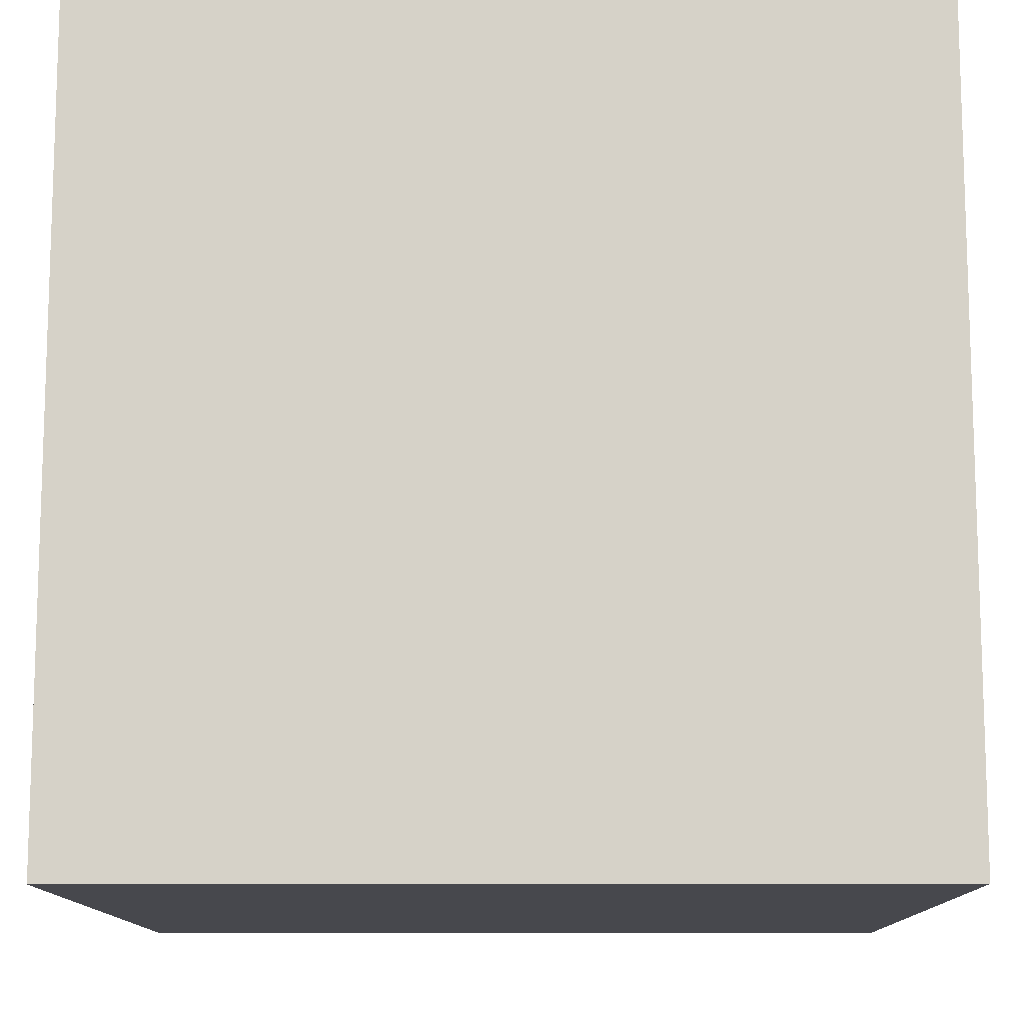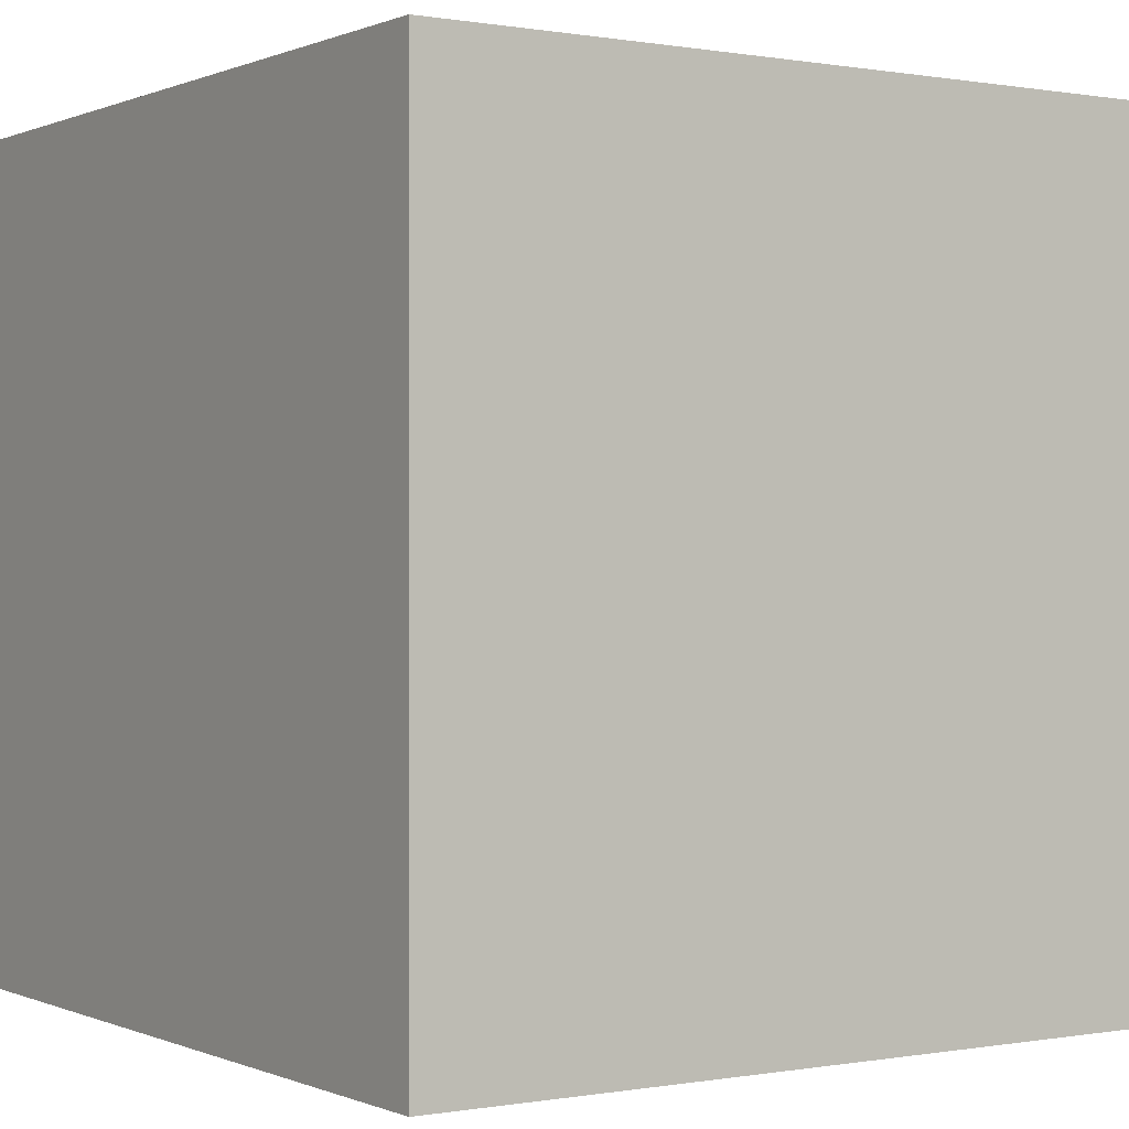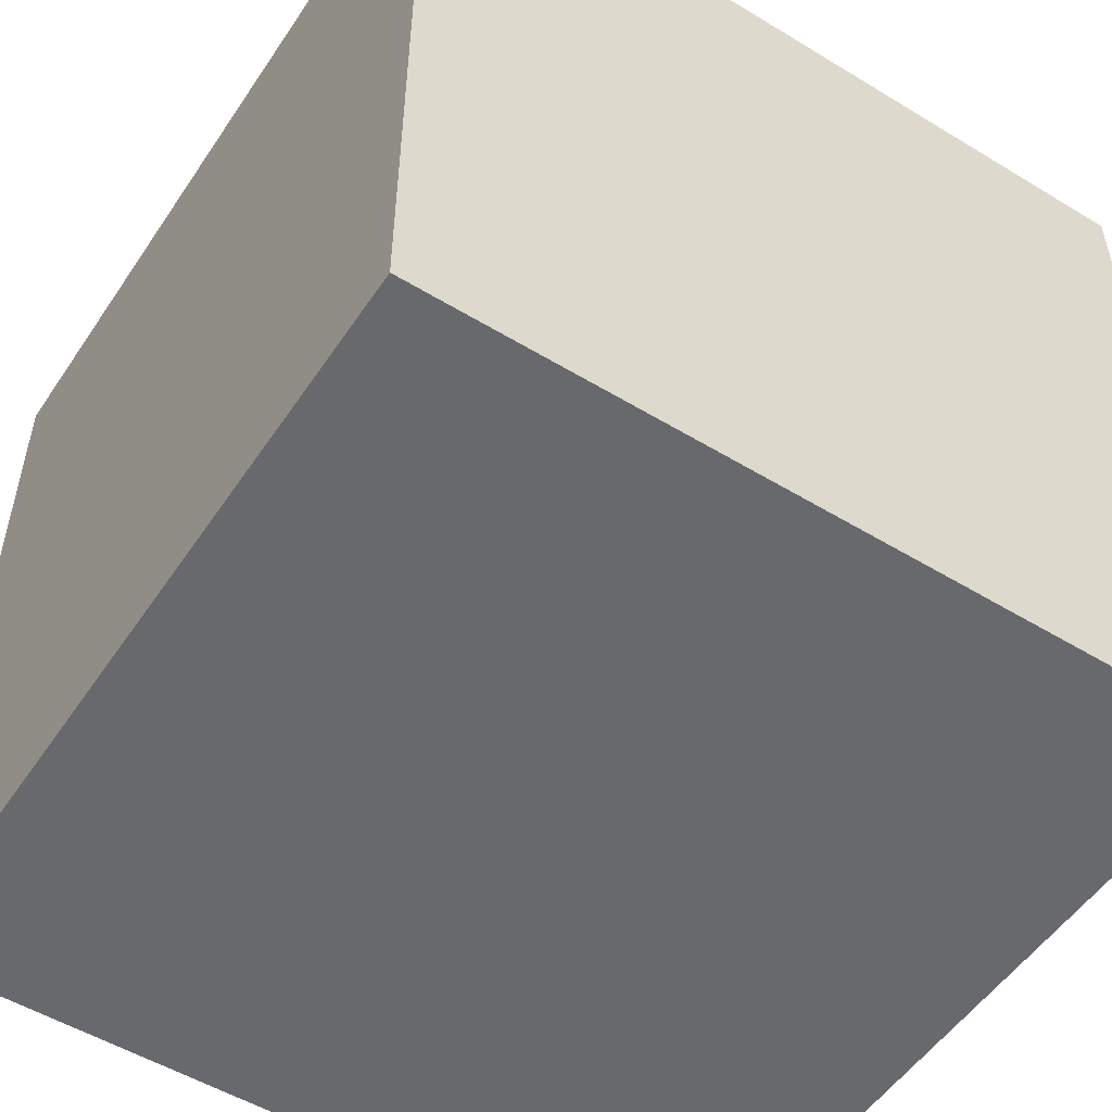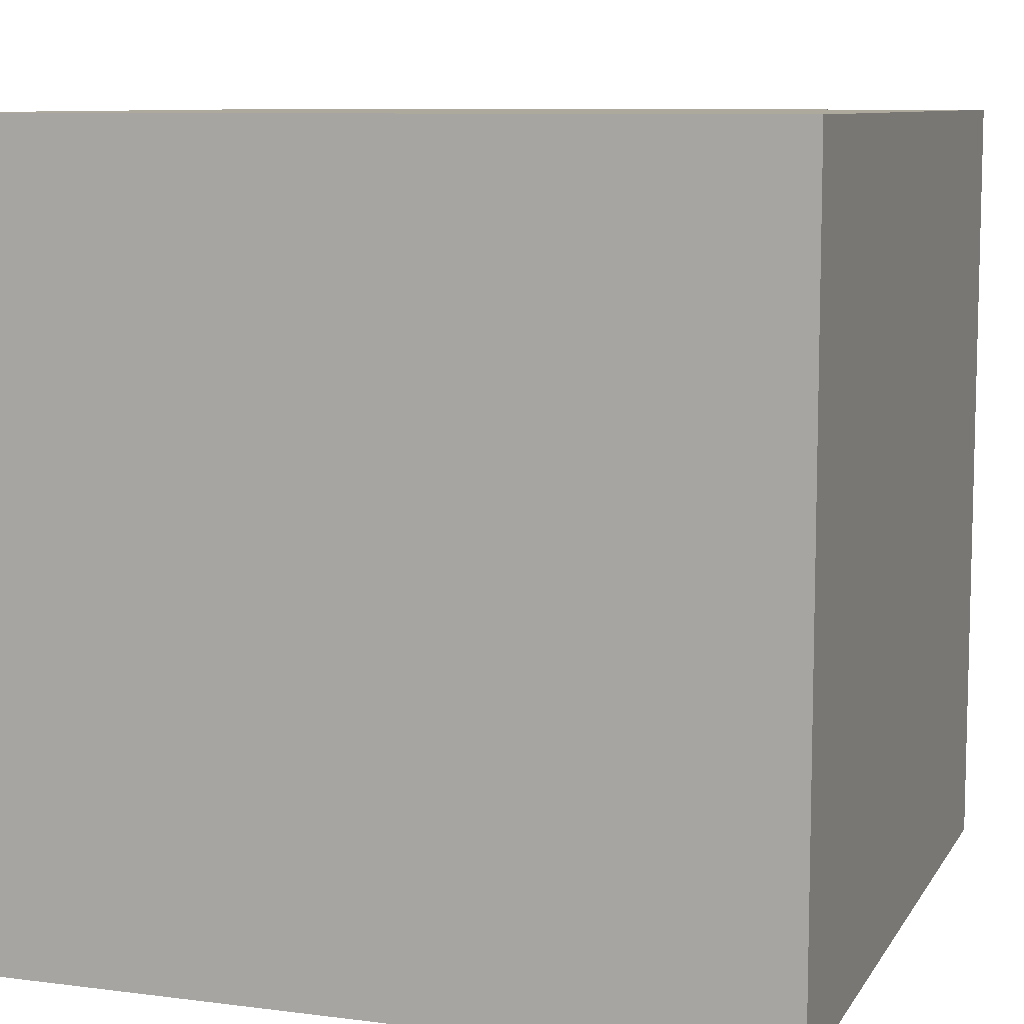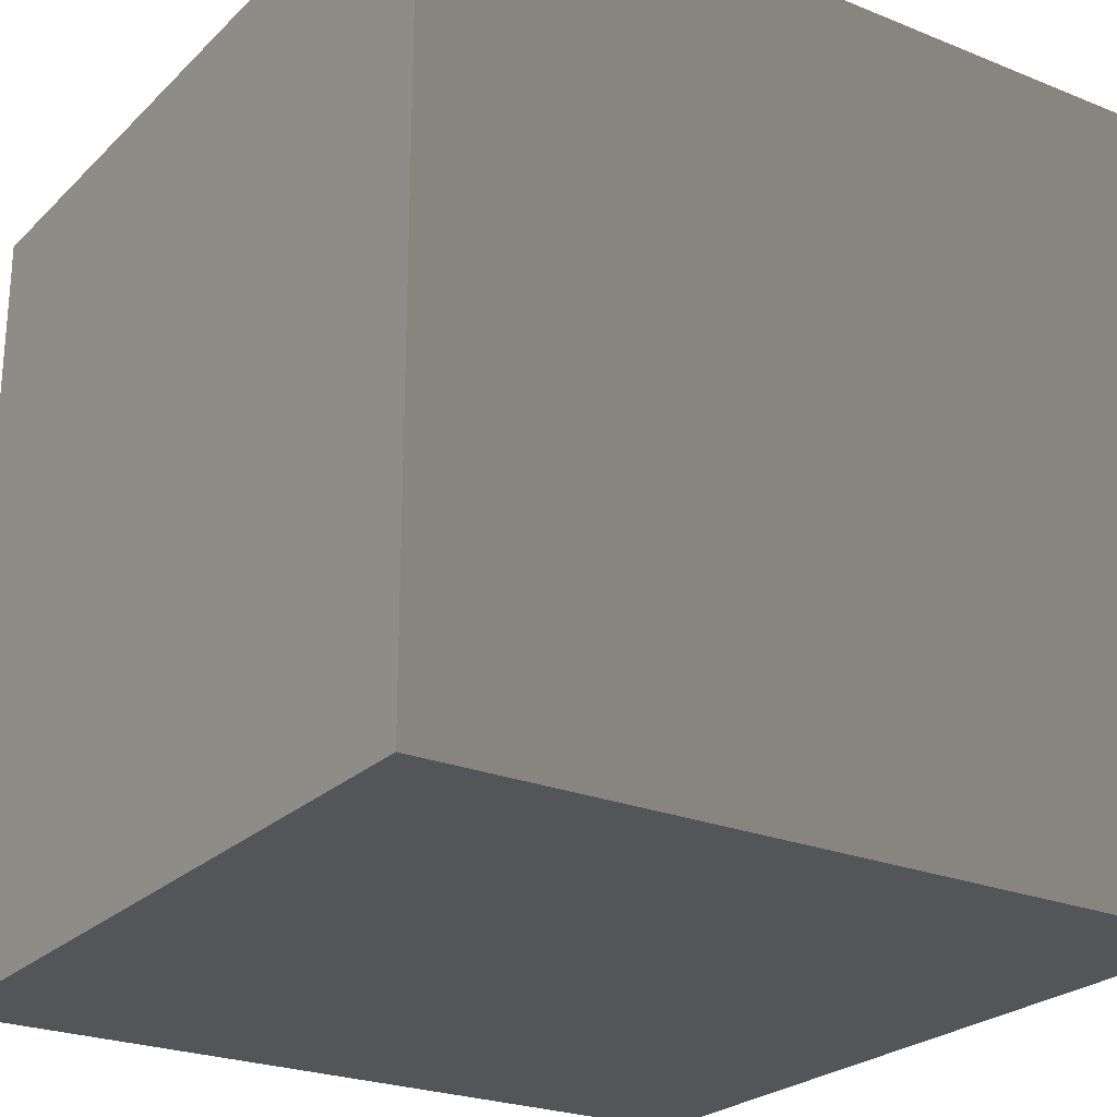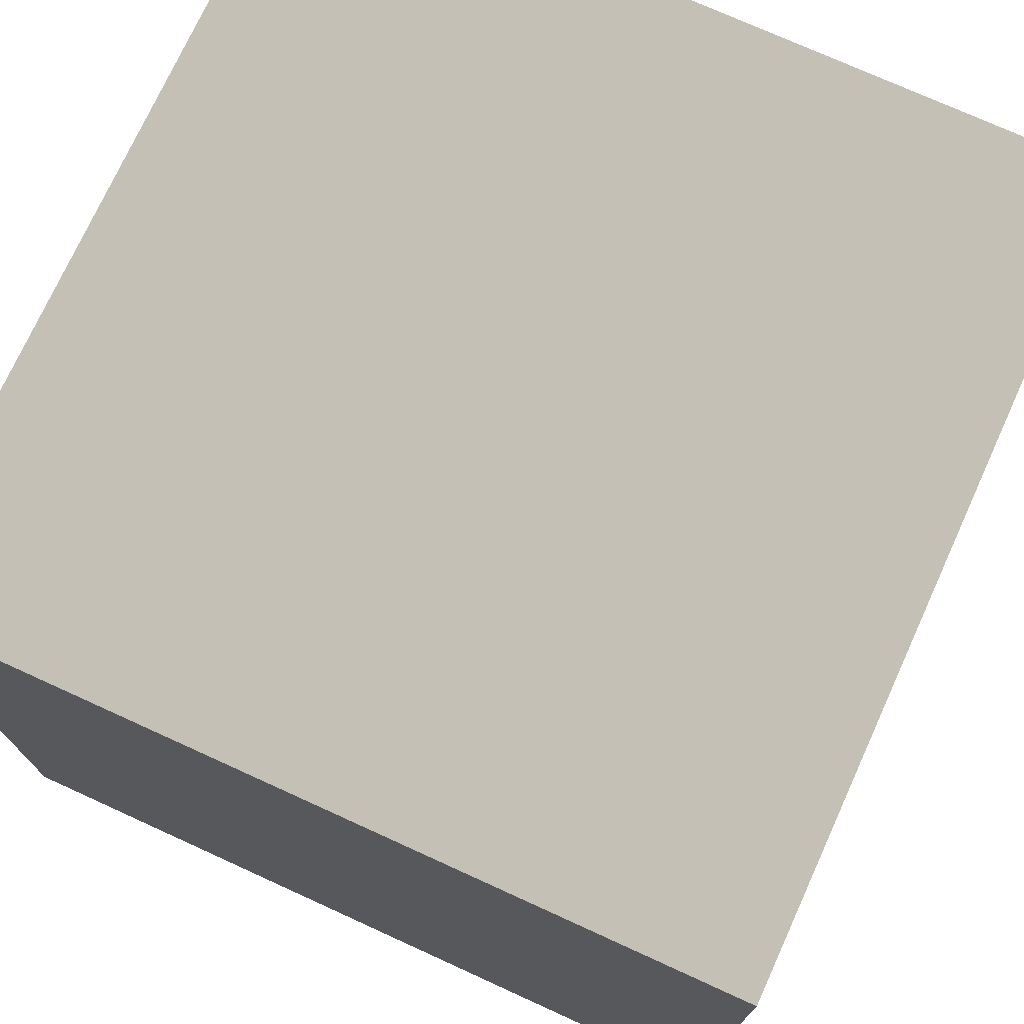
<metadata>
{"format":"obj","ext":"obj","renderer":"f3d","projection":"perspective","resolution":1024,"background":"white","views":[{"elev":-11.9,"azim":90.5,"up":"+Z"},{"elev":0.1,"azim":146.5,"up":"+Y"},{"elev":-52.8,"azim":-123.1,"up":"+Z"},{"elev":8.9,"azim":-161.0,"up":"+Y"},{"elev":-24.5,"azim":-33.5,"up":"+Y"},{"elev":74.1,"azim":-65.5,"up":"+Z"}]}
</metadata>
<code>
o v
v -1.5 -1.5 1.5
v 1.5 -1.5 1.5
v -1.5 1.5 1.5
v 1.5 1.5 1.5
v -1.5 1.5 -1.5
v 1.5 1.5 -1.5
v -1.5 -1.5 -1.5
v 1.5 -1.5 -1.5
v -5.5 5.5 -5.5
v 5.5 5.5 -5.5
v -5.5 -5.5 -5.5
v 5.5 -5.5 -5.5
g cube
f 1 2 3
f 3 2 4
f 3 4 5
f 5 4 6
f 5 6 7
f 7 6 8
f 7 8 1
f 1 8 2
f 2 8 4
f 4 8 6
f 7 1 5
f 5 1 3

</code>
